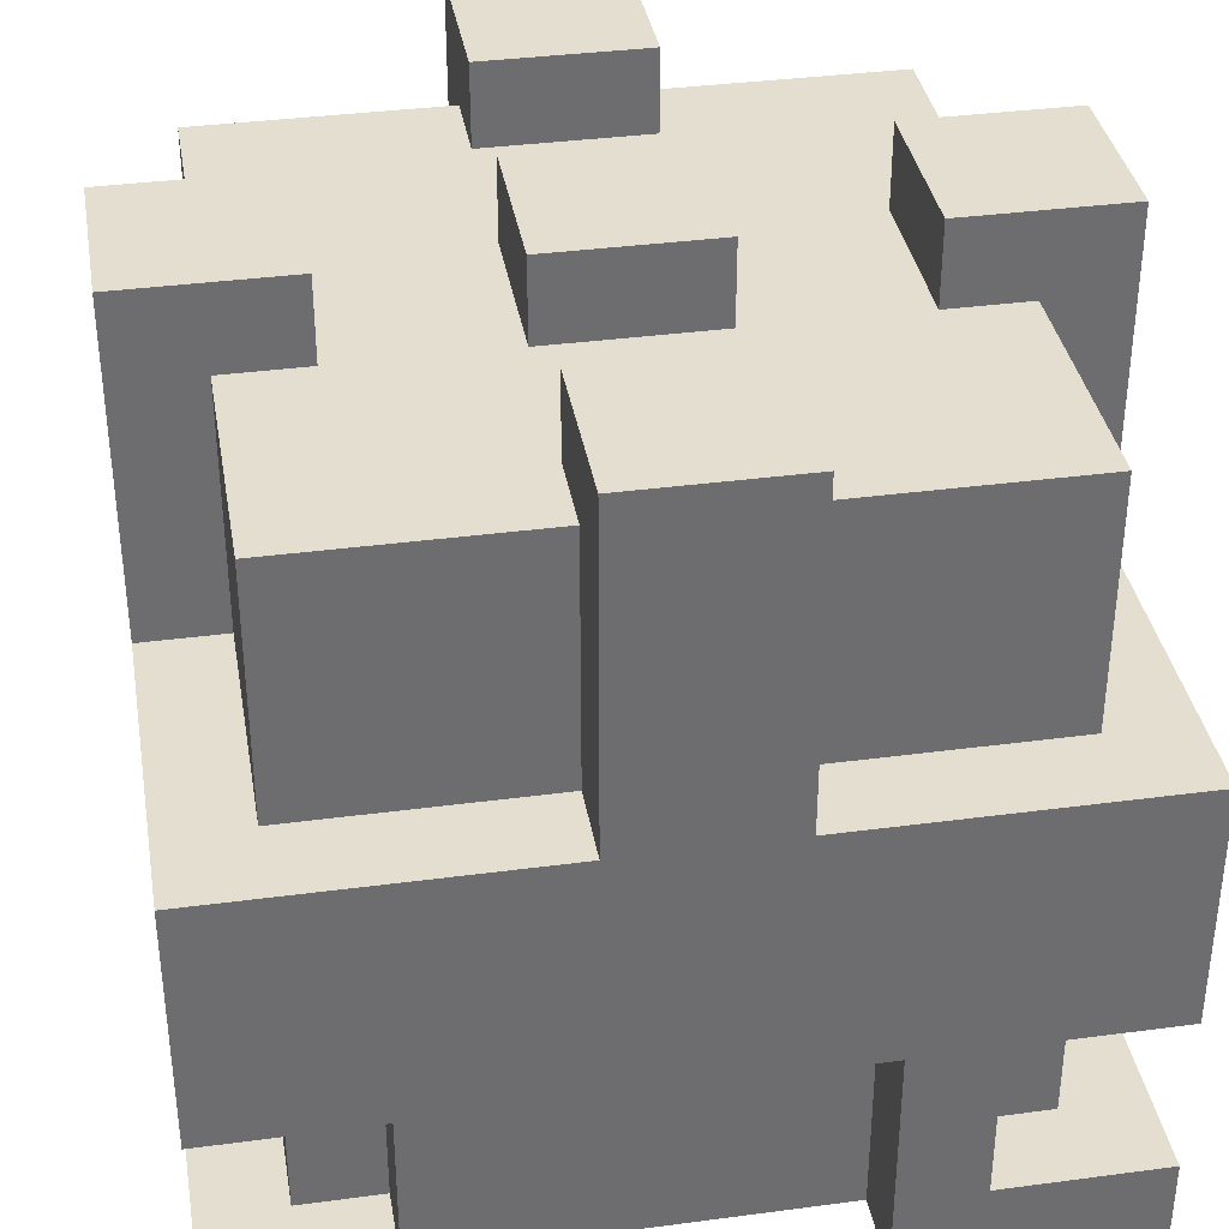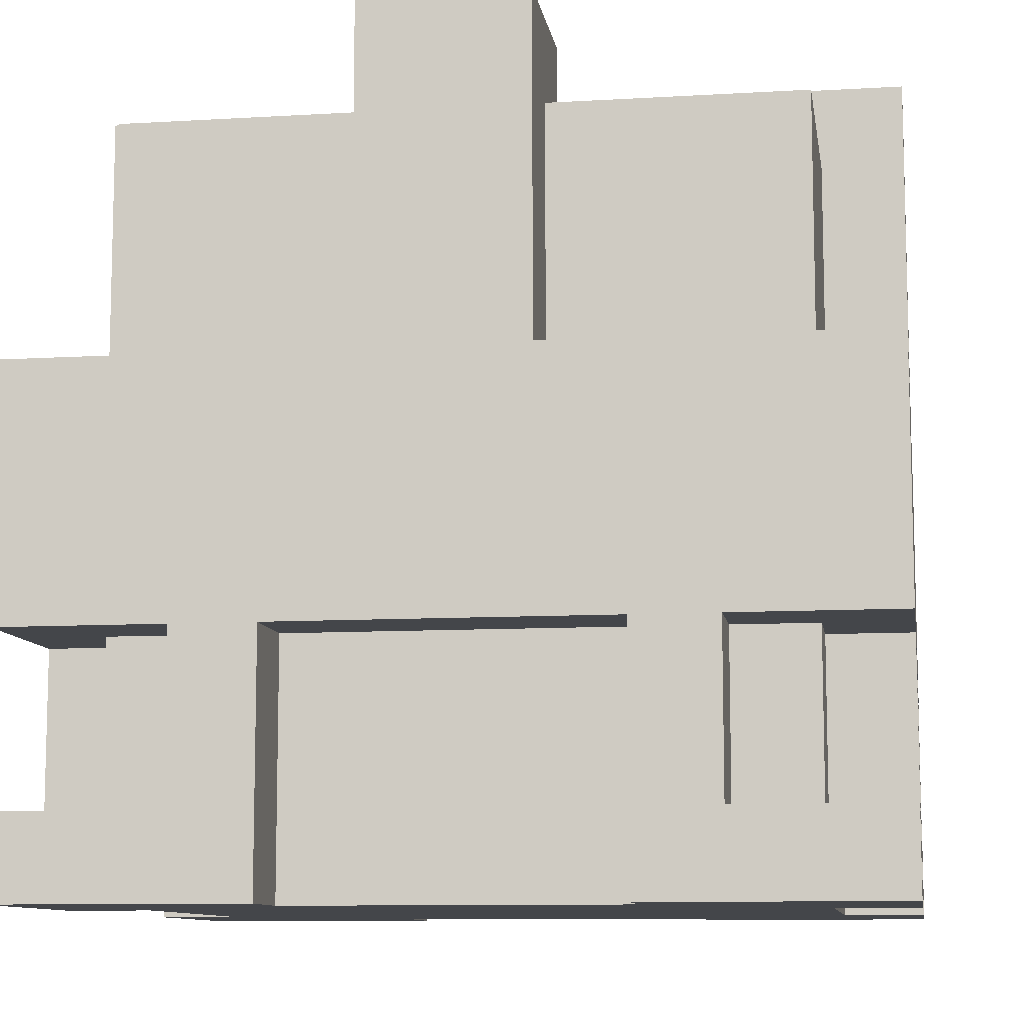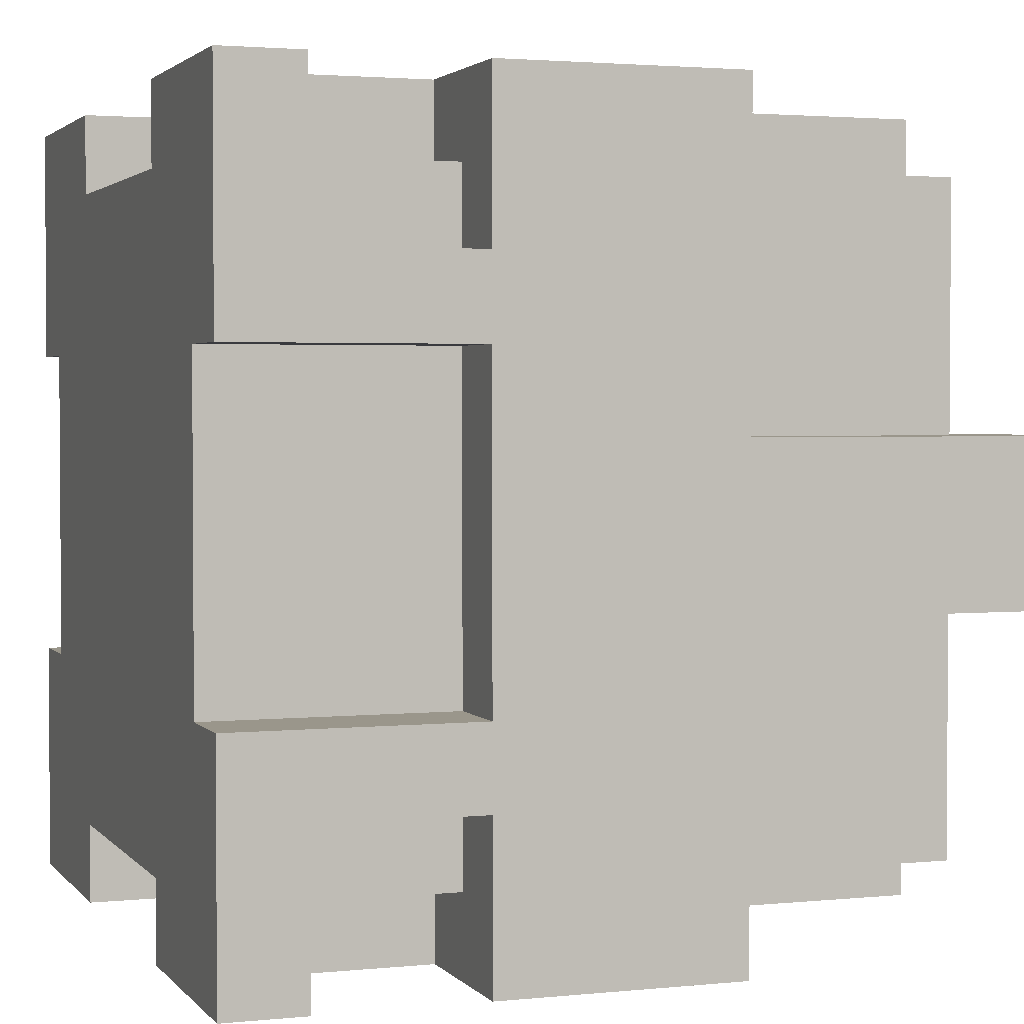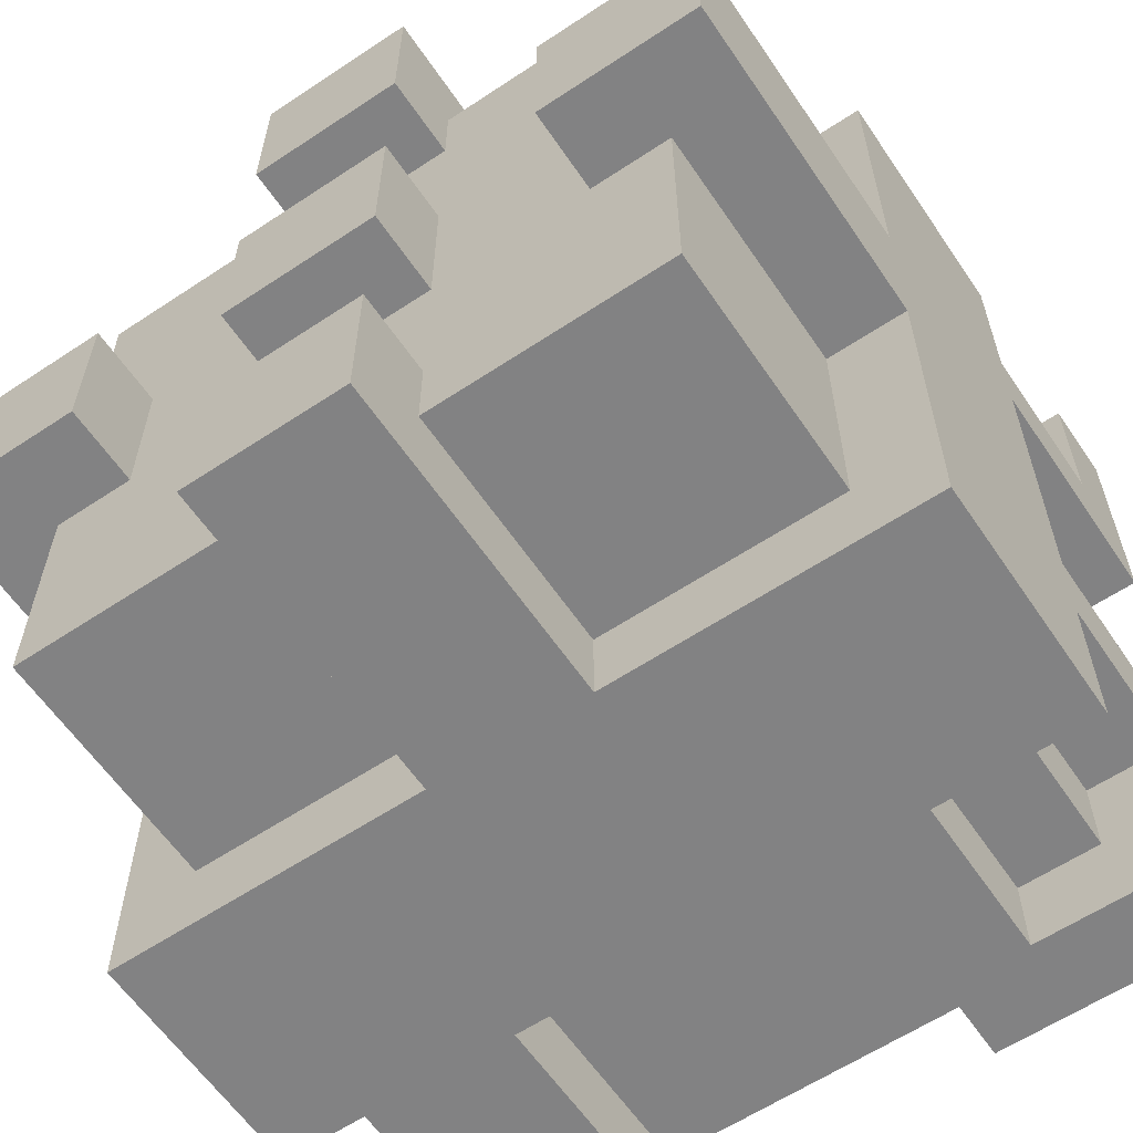
<metadata>
{"format":"obj","ext":"obj","renderer":"f3d","projection":"perspective","resolution":1024,"background":"white","views":[{"elev":36.4,"azim":-99.8,"up":"+Y"},{"elev":-9.8,"azim":-81.2,"up":"+Y"},{"elev":2.4,"azim":70.4,"up":"+Z"},{"elev":-60.9,"azim":-145.9,"up":"+Z"}]}
</metadata>
<code>
v -5 0 5
v -5 0 2
v -5 0 -2
v -5 0 -5
v -5 1 5
v -5 1 3
v -5 1 -3
v -5 1 -5
v -5 2 3
v -5 2 2
v -5 2 -2
v -5 2 -3
v -5 3 5
v -5 3 3
v -5 3 2
v -5 3 -2
v -5 3 -3
v -5 3 -5
v -5 4 4
v -5 4 2
v -5 4 -2
v -5 4 -4
v -5 5 4
v -5 5 2
v -5 5 -2
v -5 5 -4
v -5 6 5
v -5 6 2
v -5 6 1
v -5 6 -1
v -5 6 -2
v -5 6 -5
v -5 10 1
v -5 10 -1
v -4 0 2
v -4 0 -2
v -4 1 4
v -4 1 3
v -4 1 -3
v -4 1 -4
v -4 2 3
v -4 2 2
v -4 2 -2
v -4 2 -3
v -4 3 4
v -4 3 3
v -4 3 2
v -4 3 -2
v -4 3 -3
v -4 3 -4
v -4 6 4
v -4 6 2
v -4 6 1
v -4 6 -1
v -4 6 -2
v -4 6 -4
v -4 9 4
v -4 9 1
v -4 9 -1
v -4 9 -4
v -3 1 5
v -3 1 4
v -3 1 -4
v -3 1 -5
v -3 2 5
v -3 2 4
v -3 2 -4
v -3 2 -5
v -3 3 5
v -3 3 4
v -3 3 -4
v -3 3 -5
v -1 6 5
v -1 6 4
v -1 6 -4
v -1 6 -5
v -1 9 4
v -1 9 3
v -1 9 1
v -1 9 -1
v -1 9 -3
v -1 9 -4
v -1 10 5
v -1 10 3
v -1 10 1
v -1 10 -1
v -1 10 -3
v -1 10 -5
v 2 0 5
v 2 0 4
v 2 0 -4
v 2 0 -5
v 2 2 5
v 2 2 4
v 2 2 -4
v 2 2 -5
v 2 3 5
v 2 3 4
v 2 3 -4
v 2 3 -5
v 3 9 1
v 3 9 -1
v 3 10 1
v 3 10 -1
v -3 9 1
v -3 9 -1
v -3 10 1
v -3 10 -1
v -2 0 5
v -2 0 4
v -2 0 -4
v -2 0 -5
v -2 2 5
v -2 2 4
v -2 2 -4
v -2 2 -5
v -2 3 5
v -2 3 4
v -2 3 -4
v -2 3 -5
v 1 6 5
v 1 6 4
v 1 6 -4
v 1 6 -5
v 1 9 4
v 1 9 3
v 1 9 1
v 1 9 -1
v 1 9 -3
v 1 9 -4
v 1 10 5
v 1 10 3
v 1 10 1
v 1 10 -1
v 1 10 -3
v 1 10 -5
v 3 1 5
v 3 1 4
v 3 1 -4
v 3 1 -5
v 3 2 5
v 3 2 4
v 3 2 -4
v 3 2 -5
v 3 3 5
v 3 3 4
v 3 3 -4
v 3 3 -5
v 4 0 2
v 4 0 -2
v 4 1 4
v 4 1 3
v 4 1 -3
v 4 1 -4
v 4 2 3
v 4 2 2
v 4 2 -2
v 4 2 -3
v 4 3 4
v 4 3 3
v 4 3 2
v 4 3 -2
v 4 3 -3
v 4 3 -4
v 4 6 4
v 4 6 2
v 4 6 1
v 4 6 -1
v 4 6 -2
v 4 6 -4
v 4 9 4
v 4 9 1
v 4 9 -1
v 4 9 -4
v 5 0 5
v 5 0 2
v 5 0 -2
v 5 0 -5
v 5 1 5
v 5 1 3
v 5 1 -3
v 5 1 -5
v 5 2 3
v 5 2 2
v 5 2 -2
v 5 2 -3
v 5 3 5
v 5 3 3
v 5 3 2
v 5 3 -2
v 5 3 -3
v 5 3 -5
v 5 4 4
v 5 4 2
v 5 4 -2
v 5 4 -4
v 5 5 4
v 5 5 2
v 5 5 -2
v 5 5 -4
v 5 6 5
v 5 6 2
v 5 6 1
v 5 6 -1
v 5 6 -2
v 5 6 -5
v 5 10 1
v 5 10 -1
v -5 0 5
v -5 1 5
v -5 3 5
v -5 6 5
v -4 4 5
v -4 5 5
v -3 1 5
v -3 2 5
v -3 3 5
v -2 0 5
v -2 2 5
v -2 3 5
v -2 4 5
v -2 5 5
v -2 6 5
v -1 6 5
v -1 10 5
v 1 6 5
v 1 10 5
v 2 0 5
v 2 2 5
v 2 3 5
v 2 4 5
v 2 5 5
v 2 6 5
v 3 1 5
v 3 2 5
v 3 3 5
v 4 4 5
v 4 5 5
v 5 0 5
v 5 1 5
v 5 3 5
v 5 6 5
v -4 1 4
v -4 3 4
v -4 6 4
v -4 9 4
v -3 1 4
v -3 2 4
v -3 3 4
v -2 0 4
v -2 2 4
v -2 3 4
v -2 6 4
v -1 6 4
v -1 9 4
v 1 6 4
v 1 9 4
v 2 0 4
v 2 2 4
v 2 3 4
v 2 6 4
v 3 1 4
v 3 2 4
v 3 3 4
v 4 1 4
v 4 3 4
v 4 6 4
v 4 9 4
v -5 1 3
v -5 2 3
v -5 3 3
v -4 1 3
v -4 2 3
v -4 3 3
v 4 1 3
v 4 2 3
v 4 3 3
v 5 1 3
v 5 2 3
v 5 3 3
v -5 6 1
v -5 10 1
v -4 6 1
v -4 9 1
v -3 9 1
v -3 10 1
v -1 9 1
v -1 10 1
v 1 9 1
v 1 10 1
v 3 9 1
v 3 10 1
v 4 6 1
v 4 9 1
v 5 6 1
v 5 10 1
v -5 0 -2
v -5 2 -2
v -5 3 -2
v -4 0 -2
v -4 2 -2
v -4 3 -2
v 4 0 -2
v 4 2 -2
v 4 3 -2
v 5 0 -2
v 5 2 -2
v 5 3 -2
v -1 9 -3
v -1 10 -3
v 1 9 -3
v 1 10 -3
v -1 9 3
v -1 10 3
v 1 9 3
v 1 10 3
v -5 0 2
v -5 2 2
v -5 3 2
v -4 0 2
v -4 2 2
v -4 3 2
v 4 0 2
v 4 2 2
v 4 3 2
v 5 0 2
v 5 2 2
v 5 3 2
v -5 6 -1
v -5 10 -1
v -4 6 -1
v -4 9 -1
v -3 9 -1
v -3 10 -1
v -1 9 -1
v -1 10 -1
v 1 9 -1
v 1 10 -1
v 3 9 -1
v 3 10 -1
v 4 6 -1
v 4 9 -1
v 5 6 -1
v 5 10 -1
v -5 1 -3
v -5 2 -3
v -5 3 -3
v -4 1 -3
v -4 2 -3
v -4 3 -3
v 4 1 -3
v 4 2 -3
v 4 3 -3
v 5 1 -3
v 5 2 -3
v 5 3 -3
v -4 1 -4
v -4 3 -4
v -4 6 -4
v -4 9 -4
v -3 1 -4
v -3 2 -4
v -3 3 -4
v -2 0 -4
v -2 2 -4
v -2 3 -4
v -2 6 -4
v -1 6 -4
v -1 9 -4
v 1 6 -4
v 1 9 -4
v 2 0 -4
v 2 2 -4
v 2 3 -4
v 2 6 -4
v 3 1 -4
v 3 2 -4
v 3 3 -4
v 4 1 -4
v 4 3 -4
v 4 6 -4
v 4 9 -4
v -5 0 -5
v -5 1 -5
v -5 3 -5
v -5 6 -5
v -4 4 -5
v -4 5 -5
v -3 1 -5
v -3 2 -5
v -3 3 -5
v -2 0 -5
v -2 2 -5
v -2 3 -5
v -2 4 -5
v -2 5 -5
v -2 6 -5
v -1 6 -5
v -1 10 -5
v 1 6 -5
v 1 10 -5
v 2 0 -5
v 2 2 -5
v 2 3 -5
v 2 4 -5
v 2 5 -5
v 2 6 -5
v 3 1 -5
v 3 2 -5
v 3 3 -5
v 4 4 -5
v 4 5 -5
v 5 0 -5
v 5 1 -5
v 5 3 -5
v 5 6 -5
v -5 0 5
v -2 0 5
v 2 0 5
v 5 0 5
v -4 0 4
v -2 0 4
v 2 0 4
v 4 0 4
v -5 0 2
v -4 0 2
v 4 0 2
v 5 0 2
v -5 0 -2
v -4 0 -2
v 4 0 -2
v 5 0 -2
v -4 0 -4
v -2 0 -4
v 2 0 -4
v 4 0 -4
v -5 0 -5
v -2 0 -5
v 2 0 -5
v 5 0 -5
v -5 3 5
v -3 3 5
v -2 3 5
v 2 3 5
v 3 3 5
v 5 3 5
v -4 3 4
v -3 3 4
v -2 3 4
v 2 3 4
v 3 3 4
v 4 3 4
v -5 3 3
v -4 3 3
v 4 3 3
v 5 3 3
v -5 3 2
v -4 3 2
v 4 3 2
v 5 3 2
v -5 3 -2
v -4 3 -2
v 4 3 -2
v 5 3 -2
v -5 3 -3
v -4 3 -3
v 4 3 -3
v 5 3 -3
v -4 3 -4
v -3 3 -4
v -2 3 -4
v 2 3 -4
v 3 3 -4
v 4 3 -4
v -5 3 -5
v -3 3 -5
v -2 3 -5
v 2 3 -5
v 3 3 -5
v 5 3 -5
v -5 1 5
v -3 1 5
v 3 1 5
v 5 1 5
v -4 1 4
v -3 1 4
v 3 1 4
v 4 1 4
v -5 1 3
v -4 1 3
v 4 1 3
v 5 1 3
v -5 1 -3
v -4 1 -3
v 4 1 -3
v 5 1 -3
v -4 1 -4
v -3 1 -4
v 3 1 -4
v 4 1 -4
v -5 1 -5
v -3 1 -5
v 3 1 -5
v 5 1 -5
v -5 6 5
v -2 6 5
v -1 6 5
v 1 6 5
v 2 6 5
v 5 6 5
v -4 6 4
v -2 6 4
v -1 6 4
v 1 6 4
v 2 6 4
v 4 6 4
v -5 6 2
v -4 6 2
v 4 6 2
v 5 6 2
v -5 6 1
v -4 6 1
v 4 6 1
v 5 6 1
v -5 6 -1
v -4 6 -1
v 4 6 -1
v 5 6 -1
v -5 6 -2
v -4 6 -2
v 4 6 -2
v 5 6 -2
v -4 6 -4
v -2 6 -4
v -1 6 -4
v 1 6 -4
v 2 6 -4
v 4 6 -4
v -5 6 -5
v -2 6 -5
v -1 6 -5
v 1 6 -5
v 2 6 -5
v 5 6 -5
v -4 9 4
v -1 9 4
v 1 9 4
v 4 9 4
v -1 9 3
v 1 9 3
v -4 9 1
v -3 9 1
v -1 9 1
v 1 9 1
v 3 9 1
v 4 9 1
v -4 9 -1
v -3 9 -1
v -1 9 -1
v 1 9 -1
v 3 9 -1
v 4 9 -1
v -1 9 -3
v 1 9 -3
v -4 9 -4
v -1 9 -4
v 1 9 -4
v 4 9 -4
v -1 10 5
v 1 10 5
v -1 10 3
v 1 10 3
v -5 10 1
v -3 10 1
v -1 10 1
v 1 10 1
v 3 10 1
v 5 10 1
v -5 10 -1
v -3 10 -1
v -1 10 -1
v 1 10 -1
v 3 10 -1
v 5 10 -1
v -1 10 -3
v 1 10 -3
v -1 10 -5
v 1 10 -5
f 5 2 1
f 6 2 5
f 7 4 3
f 8 4 7
f 9 2 6
f 10 2 9
f 11 7 3
f 12 7 11
f 14 10 9
f 15 10 14
f 16 12 11
f 17 12 16
f 19 15 14
f 19 14 13
f 20 16 15
f 20 15 19
f 21 17 16
f 21 16 20
f 21 18 17
f 22 18 21
f 23 20 19
f 23 19 13
f 23 22 21
f 23 21 20
f 24 22 23
f 25 22 24
f 26 18 22
f 26 22 25
f 27 23 13
f 27 24 23
f 28 25 24
f 28 24 27
f 29 25 28
f 30 25 29
f 31 26 25
f 31 25 30
f 32 18 26
f 32 26 31
f 33 30 29
f 34 30 33
f 41 38 37
f 42 36 35
f 43 36 42
f 44 40 39
f 45 41 37
f 46 41 45
f 47 43 42
f 48 43 47
f 49 40 44
f 50 40 49
f 57 52 51
f 57 53 52
f 58 53 57
f 59 56 55
f 59 55 54
f 60 56 59
f 65 62 61
f 66 62 65
f 67 64 63
f 68 64 67
f 69 66 65
f 70 66 69
f 71 68 67
f 72 68 71
f 77 74 73
f 82 76 75
f 83 77 73
f 83 78 77
f 84 78 83
f 85 80 79
f 86 80 85
f 87 82 81
f 88 76 82
f 88 82 87
f 93 90 89
f 94 90 93
f 95 92 91
f 96 92 95
f 97 94 93
f 98 94 97
f 99 96 95
f 100 96 99
f 103 102 101
f 104 102 103
f 105 106 107
f 107 106 108
f 109 110 113
f 113 110 114
f 111 112 115
f 115 112 116
f 113 114 117
f 117 114 118
f 115 116 119
f 119 116 120
f 121 122 125
f 123 124 130
f 121 125 131
f 125 126 131
f 131 126 132
f 127 128 133
f 133 128 134
f 129 130 135
f 130 124 136
f 135 130 136
f 137 138 141
f 141 138 142
f 139 140 143
f 143 140 144
f 141 142 145
f 145 142 146
f 143 144 147
f 147 144 148
f 151 152 155
f 149 150 156
f 156 150 157
f 153 154 158
f 151 155 159
f 159 155 160
f 156 157 161
f 161 157 162
f 158 154 163
f 163 154 164
f 165 166 171
f 166 167 171
f 171 167 172
f 169 170 173
f 168 169 173
f 173 170 174
f 175 176 179
f 179 176 180
f 177 178 181
f 181 178 182
f 180 176 183
f 183 176 184
f 177 181 185
f 185 181 186
f 183 184 188
f 188 184 189
f 185 186 190
f 190 186 191
f 188 189 193
f 187 188 193
f 189 190 194
f 193 189 194
f 190 191 195
f 194 190 195
f 191 192 195
f 195 192 196
f 193 194 197
f 187 193 197
f 195 196 197
f 194 195 197
f 197 196 198
f 198 196 199
f 196 192 200
f 199 196 200
f 187 197 201
f 197 198 201
f 198 199 202
f 201 198 202
f 202 199 203
f 203 199 204
f 199 200 205
f 204 199 205
f 200 192 206
f 205 200 206
f 203 204 207
f 207 204 208
f 213 212 211
f 214 212 213
f 215 210 209
f 217 213 211
f 218 216 215
f 218 215 209
f 219 217 216
f 219 216 218
f 220 213 217
f 220 217 219
f 221 214 213
f 221 213 220
f 222 212 214
f 222 214 221
f 223 212 222
f 224 221 220
f 224 223 222
f 224 222 221
f 226 224 220
f 226 225 224
f 227 225 226
f 230 226 220
f 231 226 230
f 232 226 231
f 233 226 232
f 234 229 228
f 235 230 229
f 235 229 234
f 236 231 230
f 236 230 235
f 237 231 236
f 237 232 231
f 238 233 232
f 238 232 237
f 239 234 228
f 240 234 239
f 241 237 236
f 241 238 237
f 242 233 238
f 242 238 241
f 247 244 243
f 248 244 247
f 249 244 248
f 253 246 245
f 254 246 253
f 255 246 254
f 258 252 251
f 258 251 250
f 259 252 258
f 260 252 259
f 261 257 256
f 265 263 262
f 265 264 263
f 266 264 265
f 267 257 261
f 268 257 267
f 272 270 269
f 273 271 270
f 273 270 272
f 274 271 273
f 278 276 275
f 279 277 276
f 279 276 278
f 280 277 279
f 283 282 281
f 284 282 283
f 285 282 284
f 286 282 285
f 289 288 287
f 290 288 289
f 294 292 291
f 295 294 293
f 296 292 294
f 296 294 295
f 300 298 297
f 301 299 298
f 301 298 300
f 302 299 301
f 306 304 303
f 307 305 304
f 307 304 306
f 308 305 307
f 311 310 309
f 312 310 311
f 313 314 315
f 315 314 316
f 317 318 320
f 318 319 321
f 320 318 321
f 321 319 322
f 323 324 326
f 324 325 327
f 326 324 327
f 327 325 328
f 329 330 331
f 331 330 332
f 332 330 333
f 333 330 334
f 335 336 337
f 337 336 338
f 339 340 342
f 341 342 343
f 342 340 344
f 343 342 344
f 345 346 348
f 346 347 349
f 348 346 349
f 349 347 350
f 351 352 354
f 352 353 355
f 354 352 355
f 355 353 356
f 357 358 361
f 361 358 362
f 362 358 363
f 359 360 367
f 367 360 368
f 368 360 369
f 365 366 372
f 364 365 372
f 372 366 373
f 373 366 374
f 370 371 375
f 376 377 379
f 377 378 379
f 379 378 380
f 375 371 381
f 381 371 382
f 385 386 387
f 387 386 388
f 383 384 389
f 385 387 391
f 389 390 392
f 383 389 392
f 390 391 393
f 392 390 393
f 391 387 394
f 393 391 394
f 387 388 395
f 394 387 395
f 388 386 396
f 395 388 396
f 396 386 397
f 394 395 398
f 396 397 398
f 395 396 398
f 394 398 400
f 398 399 400
f 400 399 401
f 394 400 404
f 404 400 405
f 405 400 406
f 406 400 407
f 402 403 408
f 403 404 409
f 408 403 409
f 404 405 410
f 409 404 410
f 410 405 411
f 405 406 411
f 406 407 412
f 411 406 412
f 402 408 413
f 413 408 414
f 410 411 415
f 411 412 415
f 412 407 416
f 415 412 416
f 421 418 417
f 422 418 421
f 423 420 419
f 424 420 423
f 425 421 417
f 426 422 421
f 426 421 425
f 426 423 422
f 426 424 423
f 427 420 424
f 427 424 426
f 428 420 427
f 430 427 426
f 431 427 430
f 433 430 429
f 433 431 430
f 434 431 433
f 435 431 434
f 436 432 431
f 436 431 435
f 437 433 429
f 437 434 433
f 438 434 437
f 439 436 435
f 440 432 436
f 440 436 439
f 447 442 441
f 448 442 447
f 449 444 443
f 450 444 449
f 451 446 445
f 452 446 451
f 453 447 441
f 454 447 453
f 455 446 452
f 456 446 455
f 461 458 457
f 462 458 461
f 463 460 459
f 464 460 463
f 469 466 465
f 474 468 467
f 475 469 465
f 475 470 469
f 476 470 475
f 477 472 471
f 478 472 477
f 479 474 473
f 480 468 474
f 480 474 479
f 481 482 485
f 485 482 486
f 483 484 487
f 487 484 488
f 481 485 489
f 489 485 490
f 488 484 491
f 491 484 492
f 493 494 497
f 495 496 500
f 497 498 501
f 493 497 501
f 501 498 502
f 499 500 503
f 500 496 504
f 503 500 504
f 505 506 511
f 506 507 512
f 511 506 512
f 512 507 513
f 508 509 514
f 509 510 515
f 514 509 515
f 515 510 516
f 505 511 517
f 517 511 518
f 516 510 519
f 519 510 520
f 517 518 521
f 521 518 522
f 519 520 523
f 523 520 524
f 525 526 529
f 529 526 530
f 527 528 531
f 531 528 532
f 529 530 533
f 531 532 538
f 529 533 539
f 533 534 539
f 534 535 540
f 539 534 540
f 540 535 541
f 536 537 542
f 537 538 543
f 542 537 543
f 538 532 544
f 543 538 544
f 545 546 549
f 547 548 550
f 545 549 551
f 549 550 551
f 551 550 552
f 552 550 553
f 550 548 554
f 553 550 554
f 554 548 555
f 555 548 556
f 552 553 558
f 558 553 559
f 554 555 560
f 560 555 561
f 558 559 563
f 561 562 563
f 560 561 563
f 559 560 563
f 557 558 563
f 563 562 564
f 557 563 565
f 565 563 566
f 564 562 567
f 567 562 568
f 569 570 571
f 571 570 572
f 573 574 579
f 579 574 580
f 575 576 581
f 581 576 582
f 577 578 583
f 583 578 584
f 585 586 587
f 587 586 588

</code>
